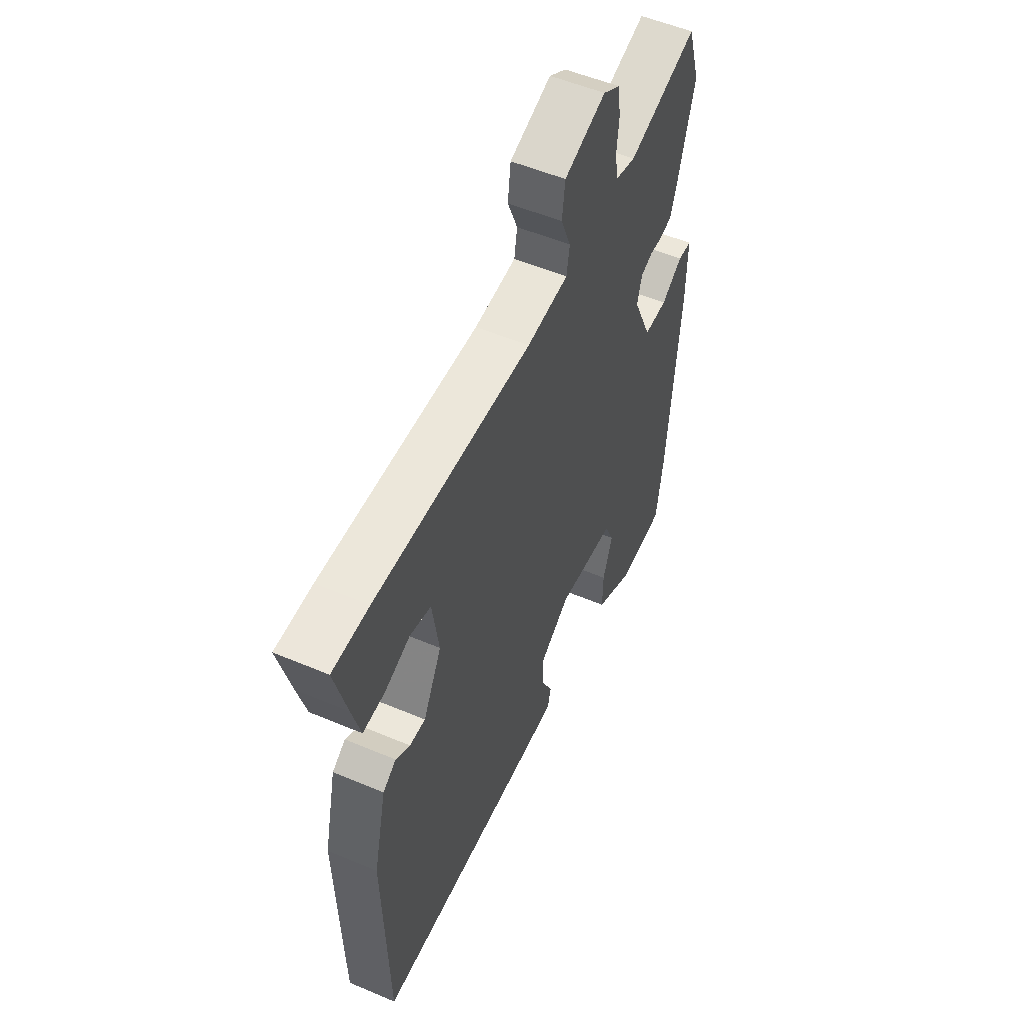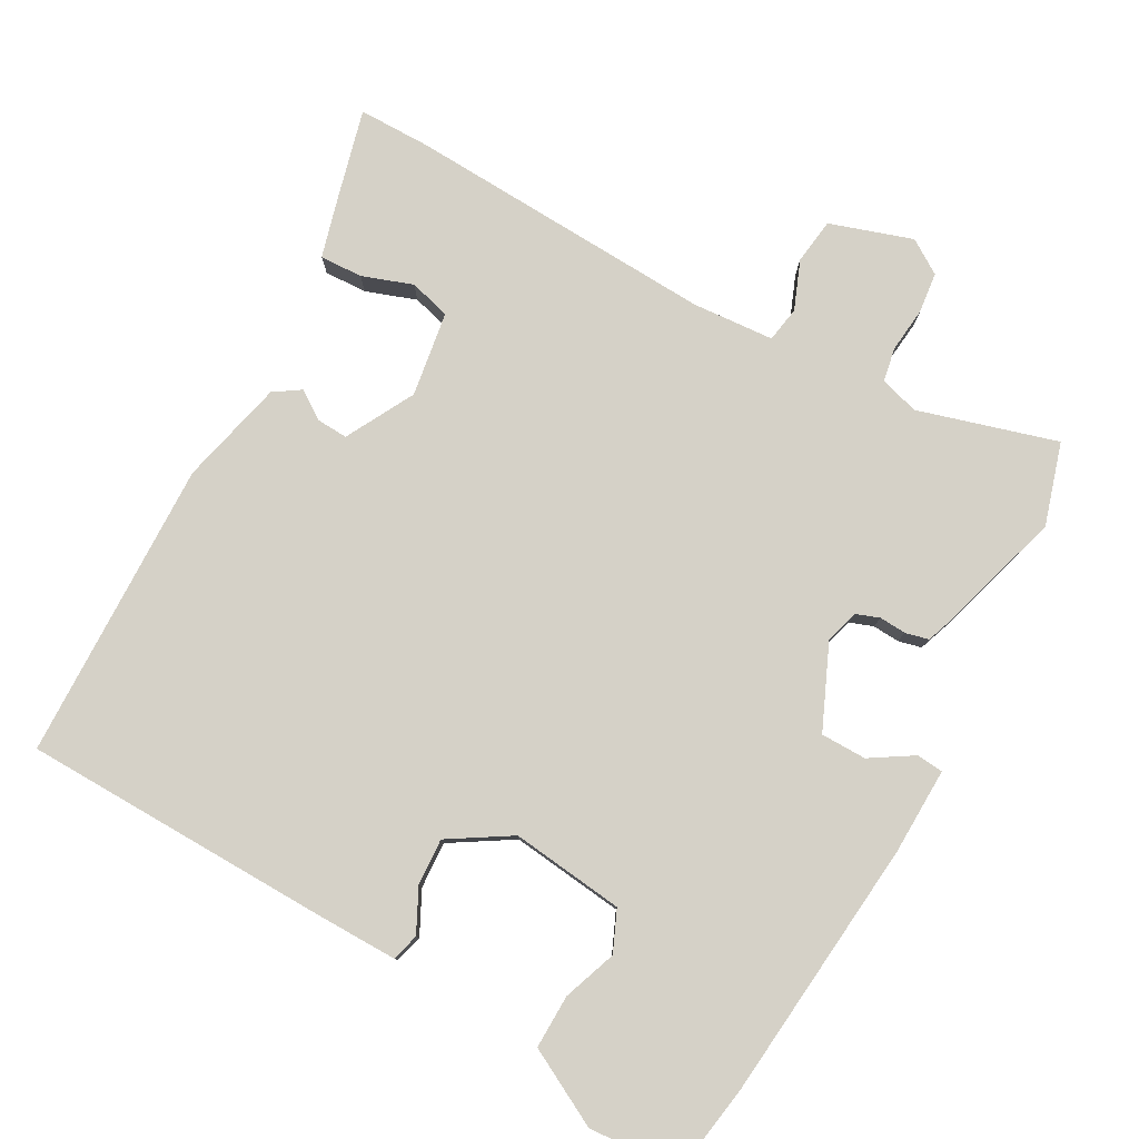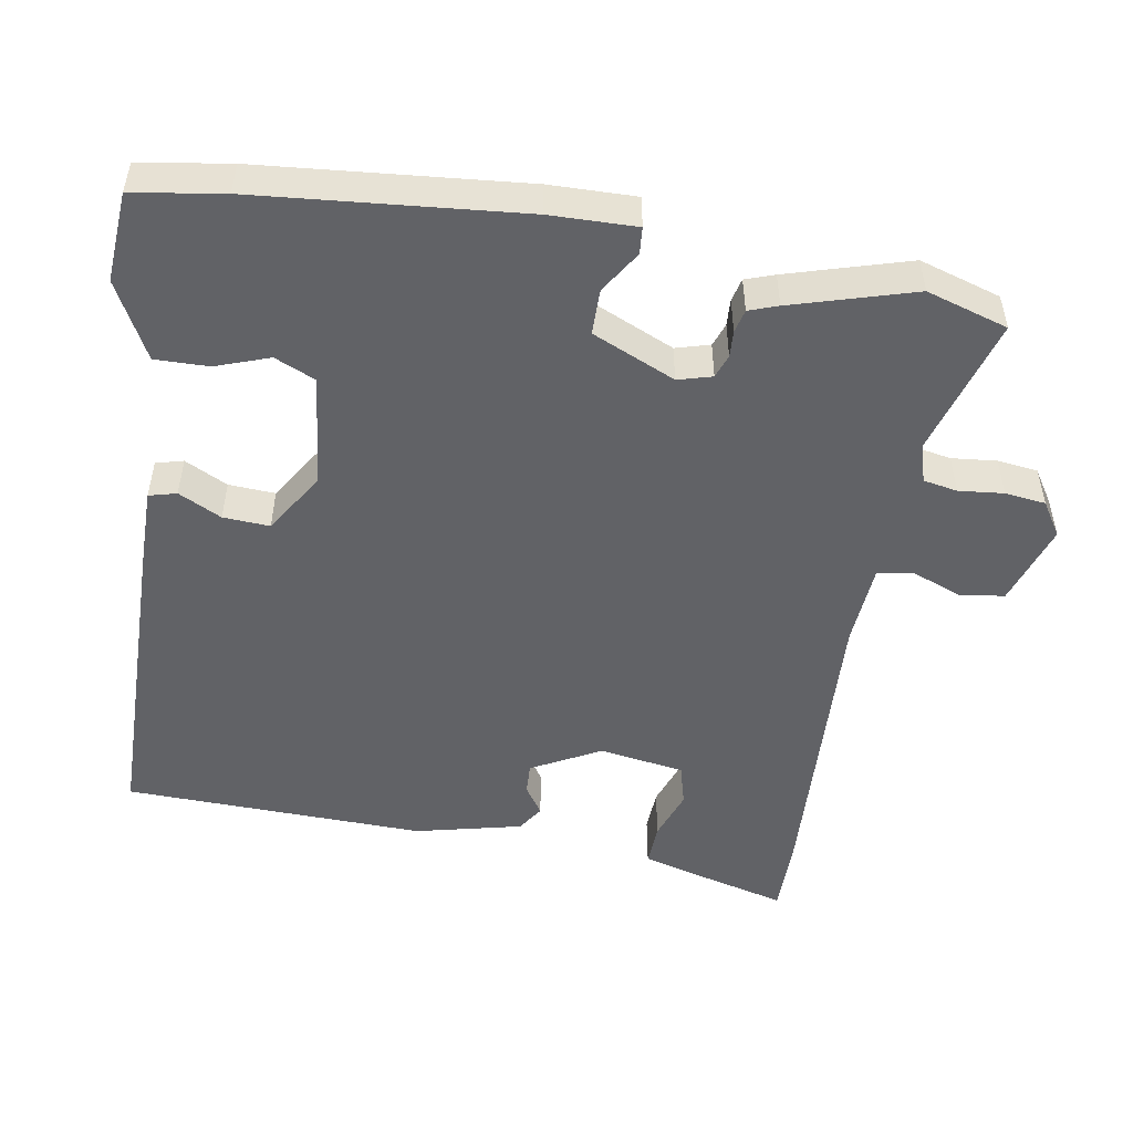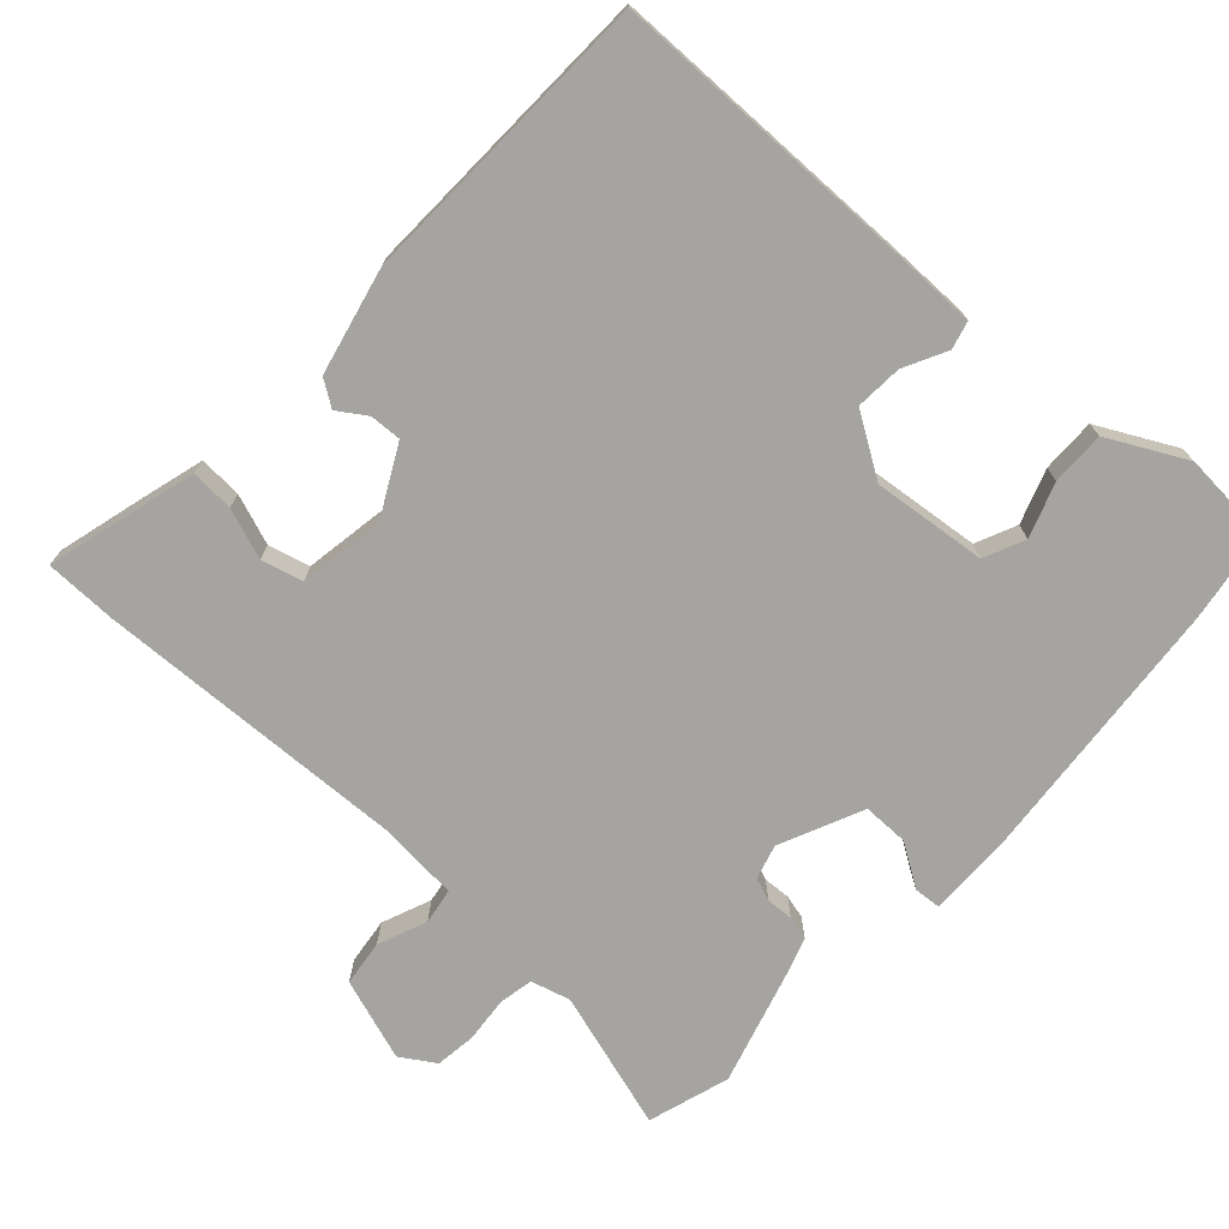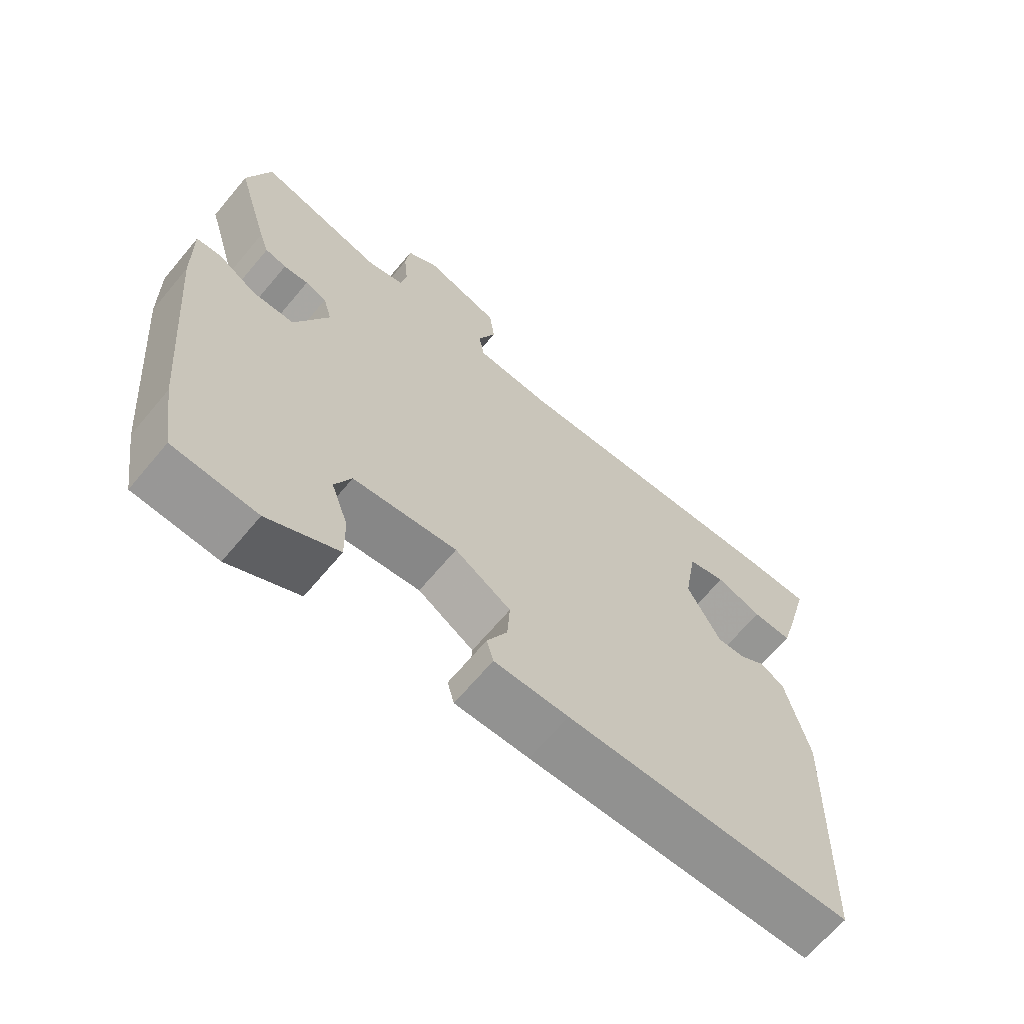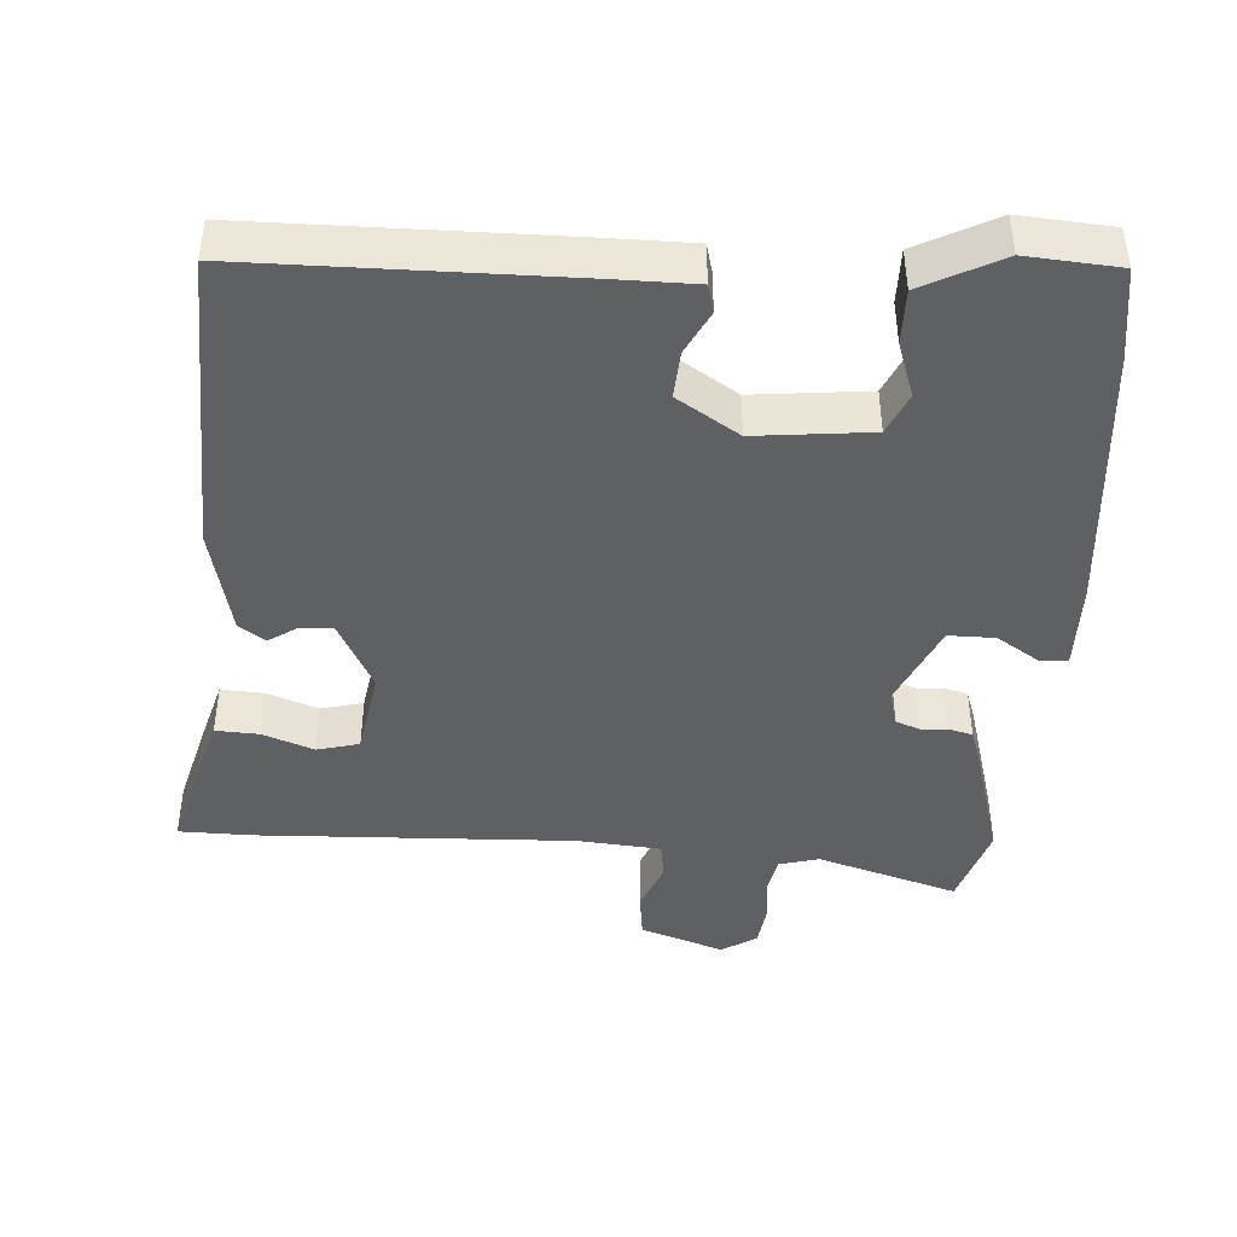
<metadata>
{"format":"obj","ext":"obj","renderer":"f3d","projection":"perspective","resolution":1024,"background":"white","views":[{"elev":53.6,"azim":114.3,"up":"+Z"},{"elev":79.5,"azim":-150.6,"up":"+Y"},{"elev":-50.7,"azim":-99.4,"up":"+Y"},{"elev":-73.5,"azim":137.5,"up":"+Y"},{"elev":-66.2,"azim":-39.9,"up":"+Z"},{"elev":-43.7,"azim":176.0,"up":"+Y"}]}
</metadata>
<code>
v 0.488 0.07 -0.462
v 0.059 0.07 -0.467
v -0.052 0.07 -0.467
v -0.062 0.07 -0.429
v -0.032 0.07 -0.37
v -0.028 0.07 -0.306
v -0.112 0.07 -0.253
v -0.268 0.07 -0.27
v -0.293 0.07 -0.326
v -0.267 0.07 -0.4
v -0.266 0.07 -0.474
v -0.372 0.07 -0.529
v -0.497 0.07 -0.52
v -0.516 0.07 -0.395
v -0.548 0.07 -0.03
v -0.55 0.07 0.089
v -0.513 0.07 0.092
v -0.455 0.07 0.055
v -0.392 0.07 0.055
v -0.341 0.07 0.169
v -0.354 0.07 0.216
v -0.386 0.07 0.228
v -0.423 0.07 0.226
v -0.455 0.07 0.234
v -0.469 0.07 0.274
v -0.518 0.07 0.443
v -0.483 0.07 0.555
v -0.293 0.07 0.498
v -0.239 0.07 0.513
v -0.23 0.07 0.56
v -0.236 0.07 0.622
v -0.229 0.07 0.678
v -0.182 0.07 0.708
v -0.069 0.07 0.67
v -0.061 0.07 0.607
v -0.088 0.07 0.54
v -0.08 0.07 0.491
v 0.033 0.07 0.482
v 0.46 0.07 0.5
v 0.559 0.07 0.499
v 0.526 0.07 0.375
v 0.503 0.07 0.293
v 0.444 0.07 0.296
v 0.375 0.07 0.321
v 0.318 0.07 0.306
v 0.299 0.07 0.189
v 0.349 0.07 0.094
v 0.392 0.07 0.096
v 0.431 0.07 0.122
v 0.467 0.07 0.098
v 0.501 0.07 -0.048
v 0.488 0 -0.462
v 0.059 0 -0.467
v -0.052 0 -0.467
v -0.062 0 -0.429
v -0.032 0 -0.37
v -0.028 0 -0.306
v -0.112 0 -0.253
v -0.268 0 -0.27
v -0.293 0 -0.326
v -0.267 0 -0.4
v -0.266 0 -0.474
v -0.372 0 -0.529
v -0.497 0 -0.52
v -0.516 0 -0.395
v -0.548 0 -0.03
v -0.55 0 0.089
v -0.513 0 0.092
v -0.455 0 0.055
v -0.392 0 0.055
v -0.341 0 0.169
v -0.354 0 0.216
v -0.386 0 0.228
v -0.423 0 0.226
v -0.455 0 0.234
v -0.469 0 0.274
v -0.518 0 0.443
v -0.483 0 0.555
v -0.293 0 0.498
v -0.239 0 0.513
v -0.23 0 0.56
v -0.236 0 0.622
v -0.229 0 0.678
v -0.182 0 0.708
v -0.069 0 0.67
v -0.061 0 0.607
v -0.088 0 0.54
v -0.08 0 0.491
v 0.033 0 0.482
v 0.46 0 0.5
v 0.559 0 0.499
v 0.526 0 0.375
v 0.503 0 0.293
v 0.444 0 0.296
v 0.375 0 0.321
v 0.318 0 0.306
v 0.299 0 0.189
v 0.349 0 0.094
v 0.392 0 0.096
v 0.431 0 0.122
v 0.467 0 0.098
v 0.501 0 -0.048
f 3 4 5
f 2 3 5
f 1 2 5
f 51 1 5
f 50 51 5
f 49 50 5
f 48 49 5
f 47 48 5 6
f 46 47 6 7
f 45 46 7 8
f 42 43 44
f 41 42 44
f 40 41 44
f 39 40 44
f 38 39 44
f 37 38 44 45
f 34 35 36
f 33 34 36
f 32 33 36
f 31 32 36
f 30 31 36
f 29 30 36 37
f 37 45 8
f 29 37 8
f 28 29 8
f 26 27 28
f 25 26 28
f 24 25 28
f 23 24 28
f 22 23 28
f 16 17 18
f 15 16 18
f 14 15 18
f 13 14 18
f 12 13 18
f 11 12 18
f 10 11 18
f 9 10 18
f 9 18 19
f 8 9 19 20
f 21 22 28
f 20 21 28
f 8 20 28
f 56 55 54
f 56 54 53
f 56 53 52
f 56 52 102
f 56 102 101
f 56 101 100
f 56 100 99
f 57 56 99 98
f 58 57 98 97
f 59 58 97 96
f 95 94 93
f 95 93 92
f 95 92 91
f 95 91 90
f 95 90 89
f 96 95 89 88
f 87 86 85
f 87 85 84
f 87 84 83
f 87 83 82
f 87 82 81
f 88 87 81 80
f 59 96 88
f 59 88 80
f 59 80 79
f 79 78 77
f 79 77 76
f 79 76 75
f 79 75 74
f 79 74 73
f 69 68 67
f 69 67 66
f 69 66 65
f 69 65 64
f 69 64 63
f 69 63 62
f 69 62 61
f 69 61 60
f 70 69 60
f 71 70 60 59
f 79 73 72
f 79 72 71
f 79 71 59
f 1 52 53 2
f 2 53 54 3
f 3 54 55 4
f 4 55 56 5
f 5 56 57 6
f 6 57 58 7
f 7 58 59 8
f 8 59 60 9
f 9 60 61 10
f 10 61 62 11
f 11 62 63 12
f 12 63 64 13
f 13 64 65 14
f 14 65 66 15
f 15 66 67 16
f 16 67 68 17
f 17 68 69 18
f 18 69 70 19
f 19 70 71 20
f 20 71 72 21
f 21 72 73 22
f 22 73 74 23
f 23 74 75 24
f 24 75 76 25
f 25 76 77 26
f 26 77 78 27
f 27 78 79 28
f 28 79 80 29
f 29 80 81 30
f 30 81 82 31
f 31 82 83 32
f 32 83 84 33
f 33 84 85 34
f 34 85 86 35
f 35 86 87 36
f 36 87 88 37
f 37 88 89 38
f 38 89 90 39
f 39 90 91 40
f 40 91 92 41
f 41 92 93 42
f 42 93 94 43
f 43 94 95 44
f 44 95 96 45
f 45 96 97 46
f 46 97 98 47
f 47 98 99 48
f 48 99 100 49
f 49 100 101 50
f 50 101 102 51
f 51 102 52 1

</code>
